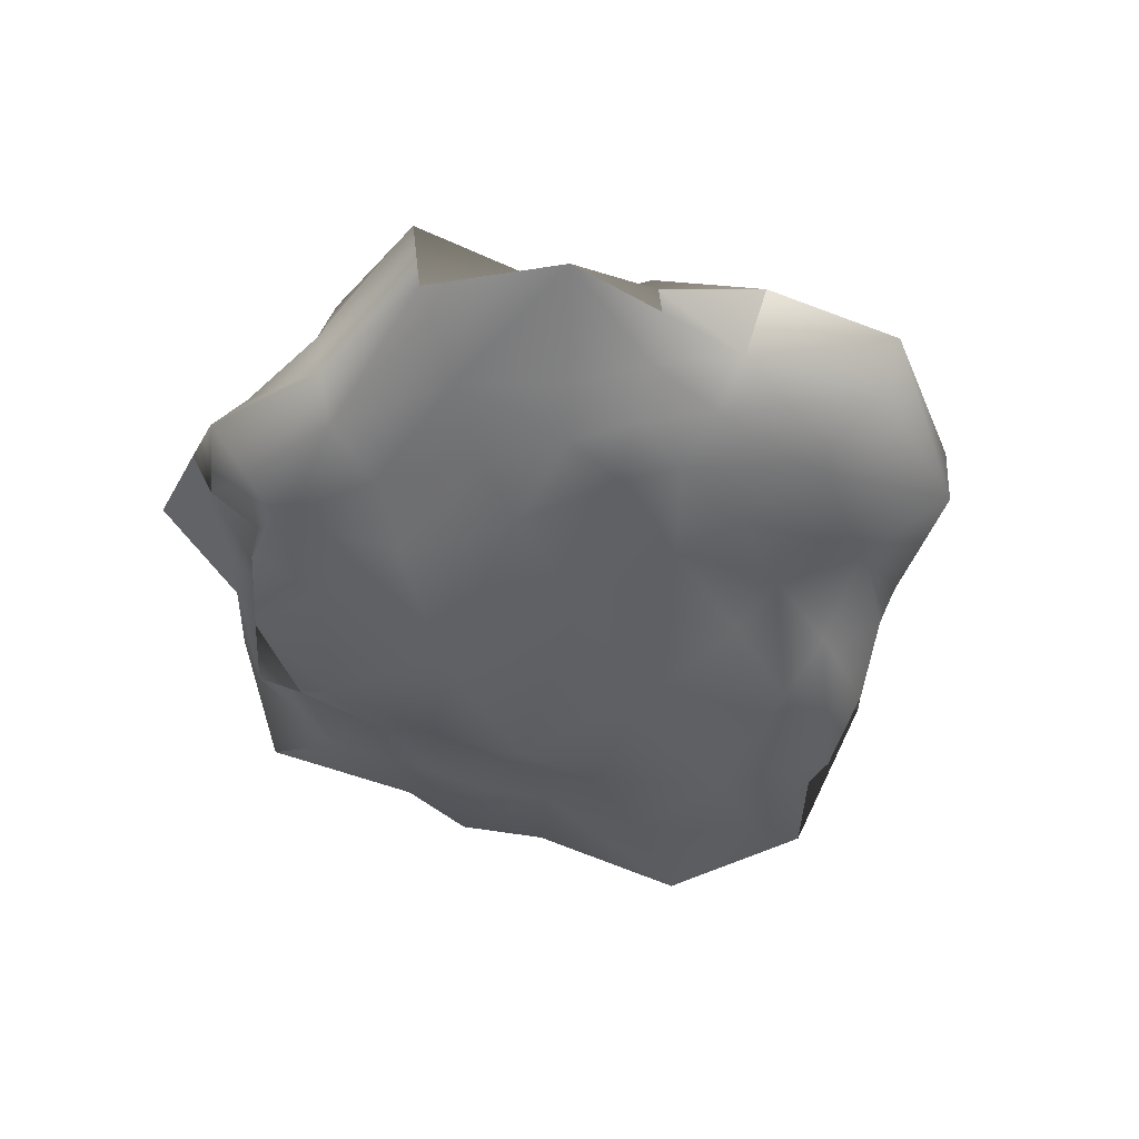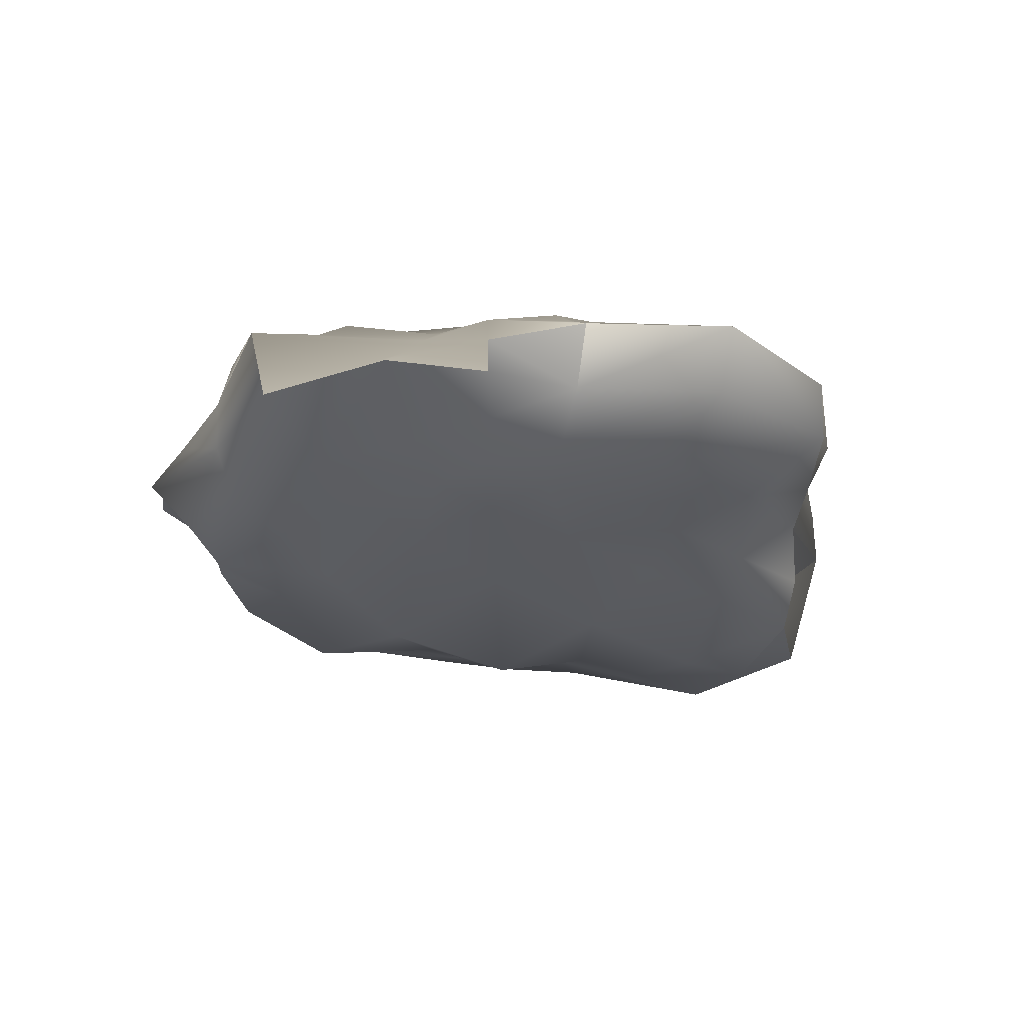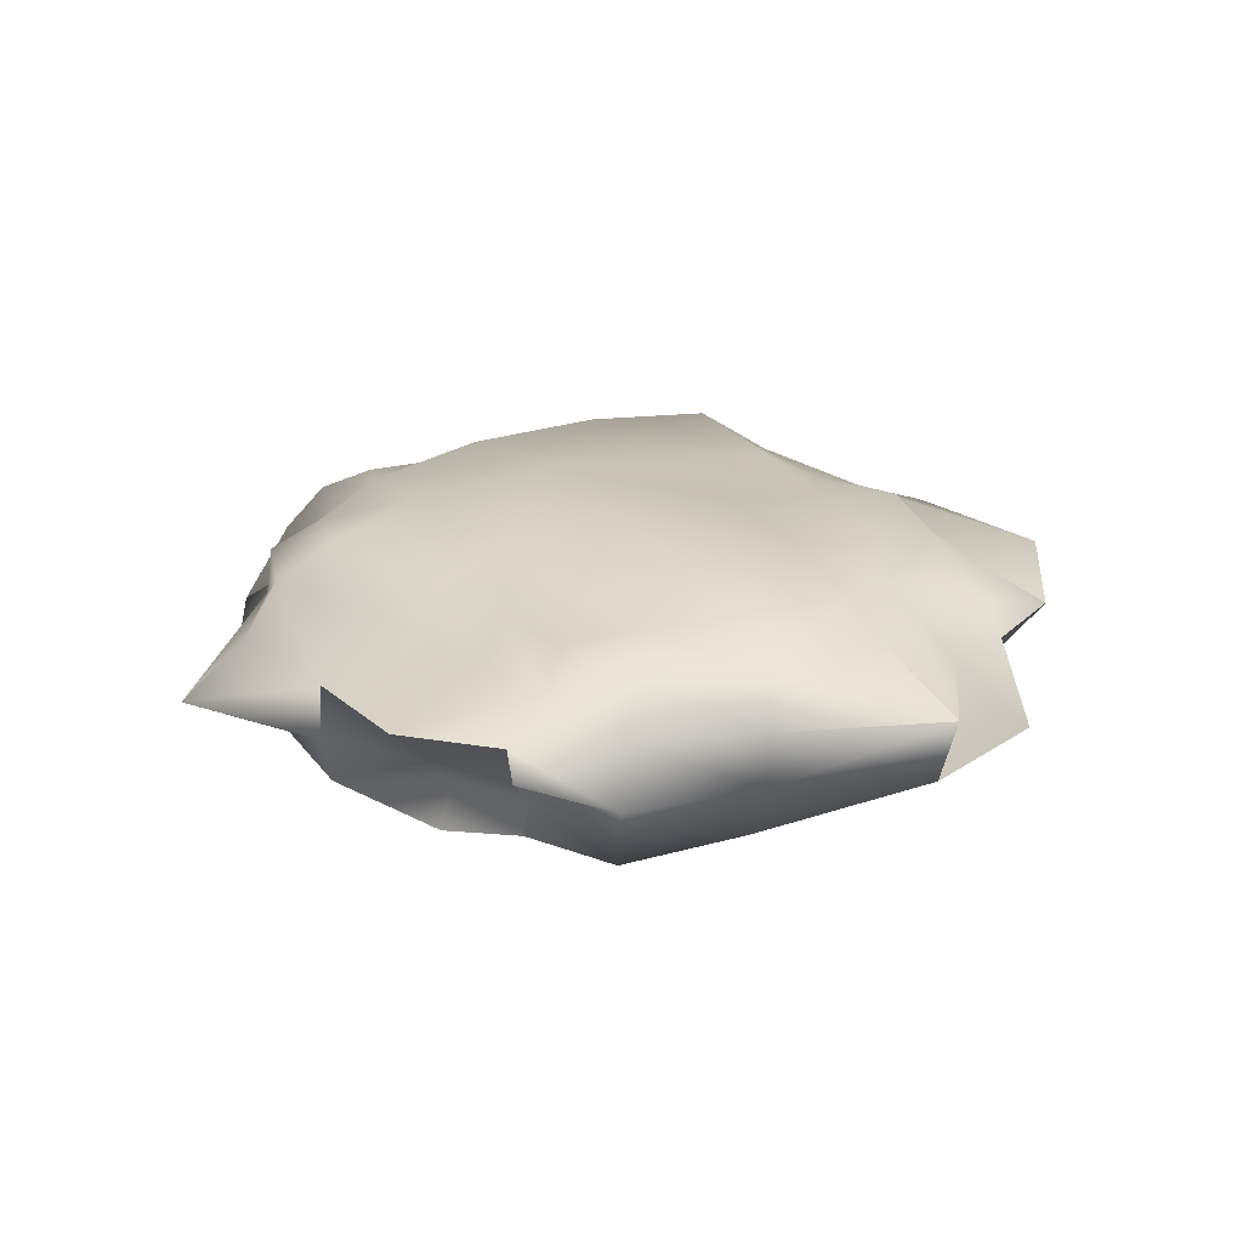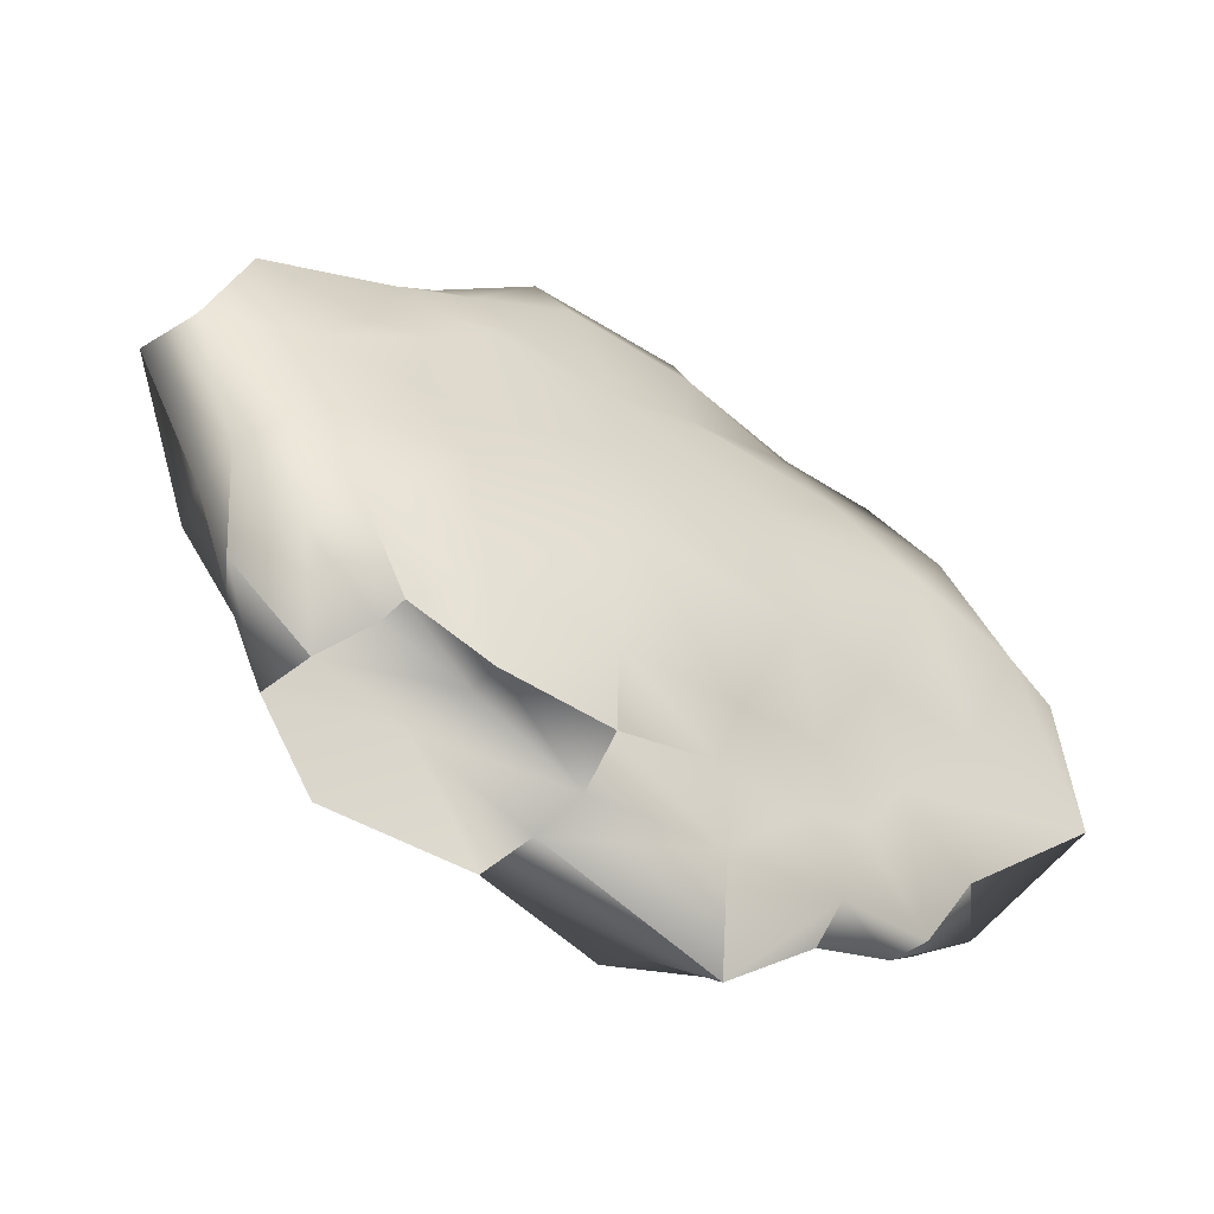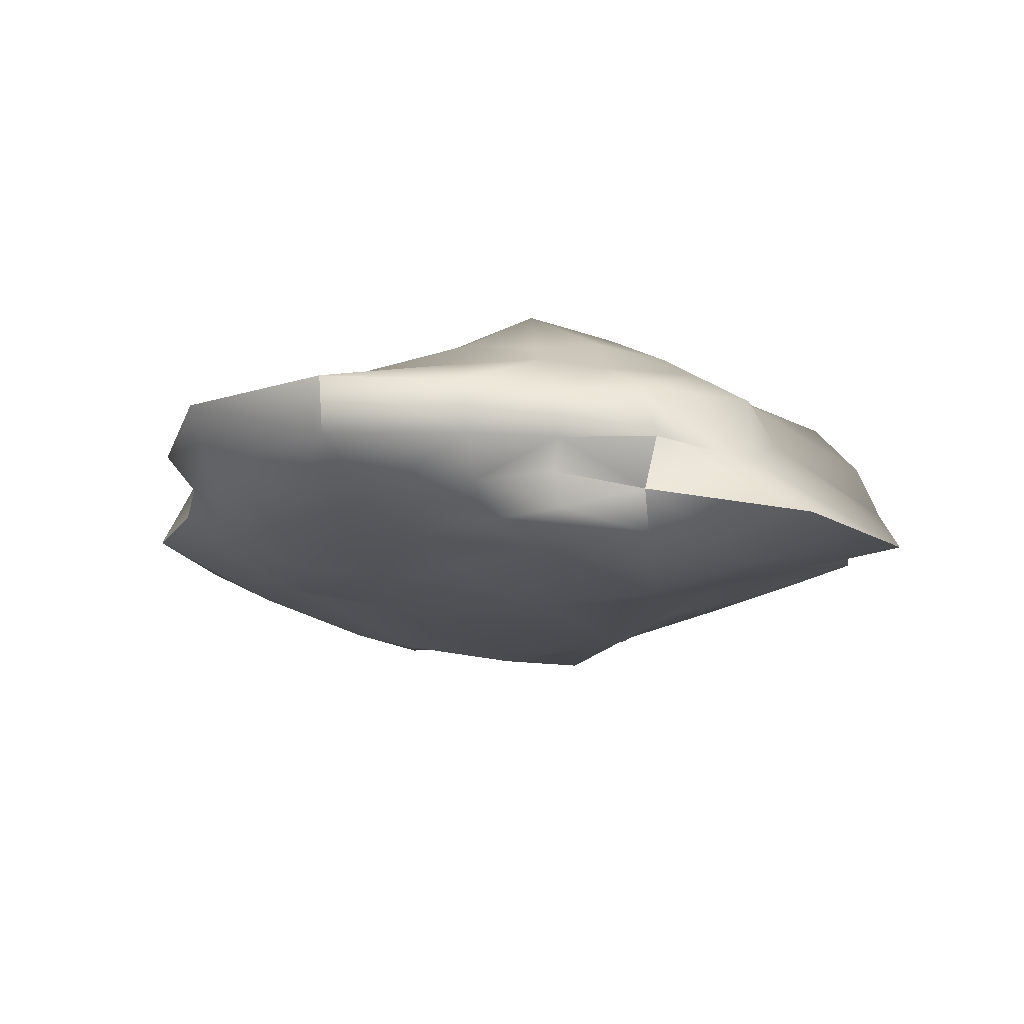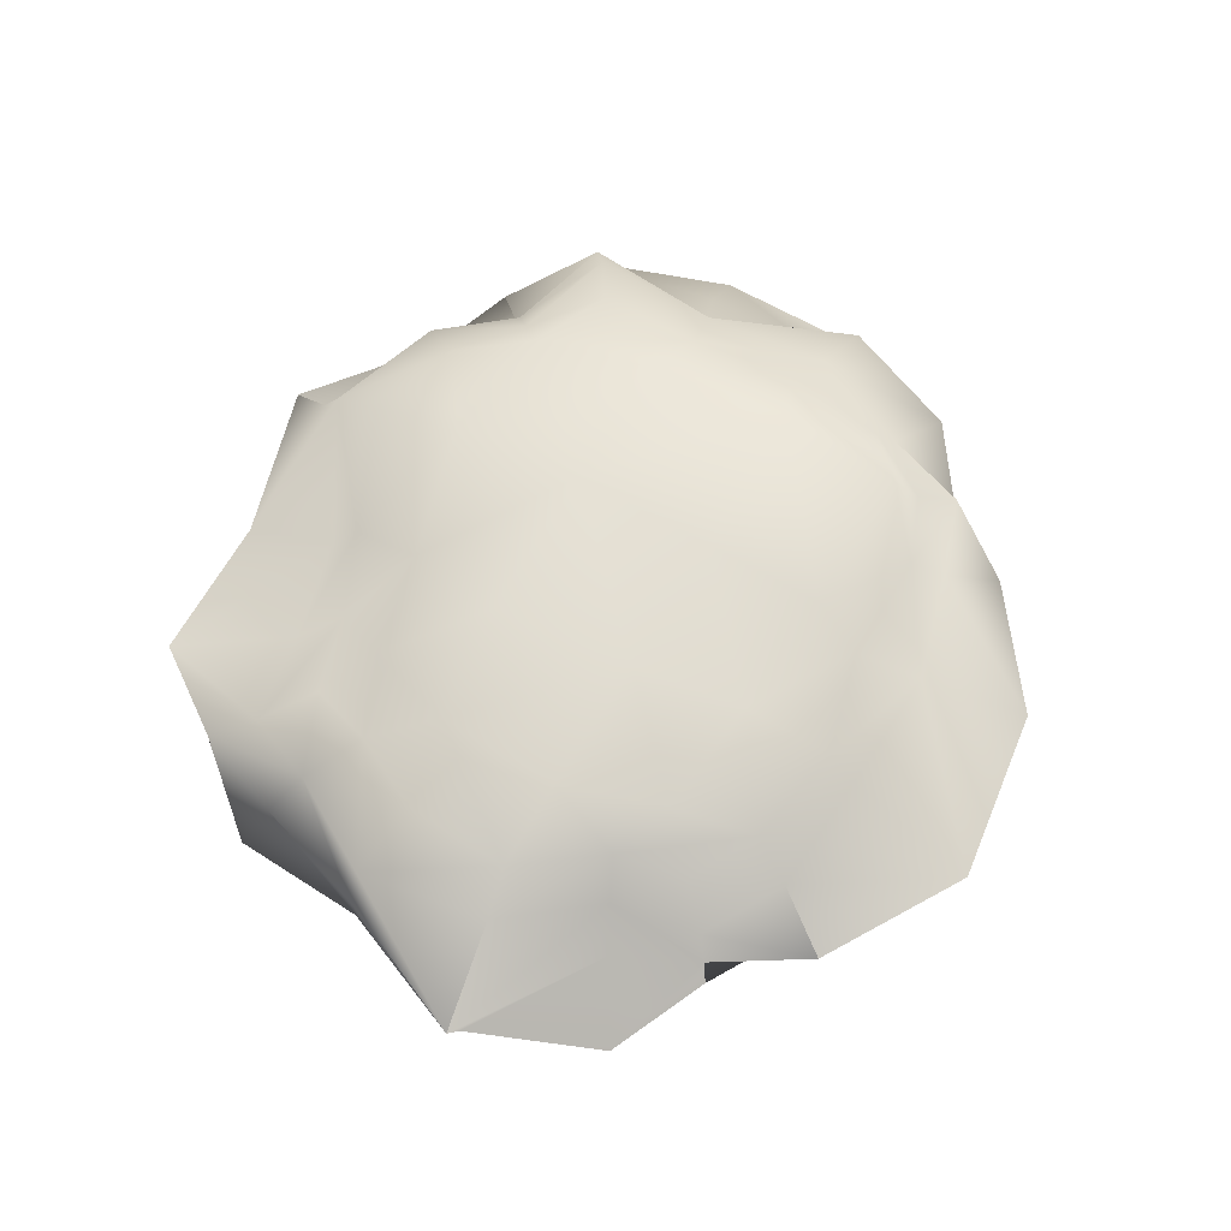
<metadata>
{"format":"obj","ext":"obj","renderer":"f3d","projection":"perspective","resolution":1024,"background":"white","views":[{"elev":-42.6,"azim":-62.5,"up":"+Y"},{"elev":-23.7,"azim":-45.5,"up":"+Y"},{"elev":18.9,"azim":-118.9,"up":"+Y"},{"elev":-49.3,"azim":-34.4,"up":"+Z"},{"elev":-14.9,"azim":38.6,"up":"+Y"},{"elev":64.1,"azim":-61.8,"up":"+Y"}]}
</metadata>
<code>
o Mesh
v -0.8189 -0.4406 0.6717
v -0.2937 -0.4374 0.6863
v 0.2406 -0.484 0.7389
v 0.7987 -0.4695 0.7306
v -0.7884 -0.4237 0.1536
v -0.3267 -0.5449 0.211
v 0.3534 -0.5997 0.2401
v 1.082 -0.6363 0.2681
v -0.9783 -0.5541 -0.3259
v -0.3924 -0.6857 -0.4473
v 0.39 -0.6707 -0.4578
v 0.8884 -0.5199 -0.3419
v -0.8511 -0.4861 -0.8215
v -0.3759 -0.624 -1.046
v 0.2506 -0.4896 -0.8563
v 0.6811 -0.4079 -0.7296
v -0.8646 0.5118 0.7156
v -0.355 0.5486 0.7867
v 0.1959 0.5928 0.8515
v 0.829 0.6382 0.892
v -1.027 0.5757 0.2719
v -0.4306 0.6059 0.3081
v 0.2012 0.6306 0.3419
v 0.8994 0.6604 0.3431
v -0.9756 0.5498 -0.2744
v -0.4994 0.6789 -0.3024
v 0.2047 0.6857 -0.2847
v 0.8404 0.6474 -0.2863
v -0.8292 0.474 -0.6754
v -0.3847 0.5412 -0.7498
v 0.2056 0.6233 -0.877
v 0.7689 0.5623 -0.8117
v -0.8281 -0.25 1.146
v -0.3804 -0.2868 1.372
v 0.2374 -0.2659 1.382
v 0.7744 -0.2352 1.245
v -0.9241 -0.08187 1.325
v -0.4299 -0.07935 1.769
v 0.3242 -0.06077 1.785
v 0.8066 -0.03503 1.326
v -1.038 0.1487 1.49
v -0.4573 0.2093 1.878
v 0.3134 0.2182 1.801
v 0.8565 0.1834 1.432
v -0.8779 0.3141 1.249
v -0.3647 0.3546 1.302
v 0.1825 0.3843 1.349
v 0.6818 0.3488 1.226
v 1.339 -0.2546 0.6945
v 1.981 -0.3882 0.2939
v 2.024 -0.4182 -0.4502
v 1.472 -0.2989 -0.9329
v 1.514 -0.07196 0.8485
v 1.662 -0.08379 0.2854
v 1.717 -0.08878 -0.3981
v 1.633 -0.09086 -0.9892
v 1.471 0.1628 0.8707
v 1.695 0.1816 0.3466
v 1.433 0.1697 -0.3059
v 1.548 0.1584 -0.9242
v 1.178 0.349 0.7593
v 1.379 0.3847 0.3071
v 1.346 0.3731 -0.2461
v 1.38 0.3745 -0.8079
v 0.8331 -0.2882 -1.352
v 0.282 -0.3362 -1.447
v -0.3208 -0.3304 -1.502
v -0.7431 -0.2567 -1.175
v 0.8567 -0.09187 -1.423
v 0.3753 -0.1554 -1.878
v -0.3831 -0.1186 -1.569
v -0.879 -0.08344 -1.318
v 0.7646 0.125 -1.334
v 0.2585 0.1196 -1.631
v -0.445 0.1332 -1.585
v -1.101 0.1544 -1.585
v 0.7196 0.3353 -1.324
v 0.206 0.3544 -1.504
v -0.4004 0.294 -1.172
v -0.8411 0.2683 -1.083
v -1.461 -0.2928 -0.8266
v -1.59 -0.3289 -0.3199
v -1.535 -0.3093 0.255
v -1.264 -0.2358 0.6503
v -1.651 -0.09776 -0.913
v -1.701 -0.1025 -0.3226
v -1.926 -0.1127 0.3053
v -1.718 -0.07576 0.8957
v -1.535 0.1248 -0.8244
v -1.717 0.1291 -0.3186
v -2.024 0.1615 0.319
v -1.43 0.1396 0.7304
v -1.395 0.3078 -0.7183
v -1.659 0.3516 -0.2983
v -1.582 0.3442 0.2678
v -1.269 0.2857 0.6567
v -1.093 -0.3742 -1.035
v -1.103 -0.2186 -1.013
v -1.276 -0.07031 -1.167
v -0.7554 -0.4388 -1.228
v -0.2775 -0.468 -1.283
v 0.2018 -0.4159 -1.111
v 0.6257 -0.382 -1.087
v 0.9305 -0.3339 -0.9628
v 1.274 -0.2402 -1.284
v 1.244 -0.05252 -1.256
v -1.362 0.1174 -1.233
v -1.249 0.2621 -1.033
v -0.3581 0.4367 -1.059
v 0.1745 0.5054 -1.269
v 0.604 0.4682 -1.139
v 0.906 0.3948 -0.9399
v 0.9991 0.2749 -1.027
v 1.057 0.1174 -1.081
v -1.318 -0.4537 -0.2552
v -1.333 -0.4651 -0.7523
v 1.406 -0.4756 -0.3517
v 1.099 -0.377 -0.7054
v -1.353 0.4734 -0.2213
v -1.156 0.402 -0.5563
v -1.05 0.3601 -0.8416
v -0.7105 0.3778 -0.9204
v 1.136 0.4997 -0.2148
v 1.142 0.4961 -0.6713
v -1.064 -0.36 0.5517
v -1.141 -0.3823 0.1655
v -0.6906 -0.3538 0.9053
v -0.9863 -0.3081 0.8289
v 1.368 -0.4746 0.712
v 1.623 -0.5517 0.2065
v -1.119 0.404 0.5872
v -1.061 0.3772 0.8969
v -1.39 0.4781 0.2412
v 1.087 0.5004 0.6968
v 1.159 0.5255 0.251
v -1.168 -0.2075 0.9985
v -1.287 -0.04947 1.11
v -0.2806 -0.3598 0.9895
v 0.1659 -0.3425 0.9751
v 0.6317 -0.364 1.009
v 1.092 -0.3662 1.005
v 1.05 -0.1909 1.01
v 1.062 -0.02327 0.9887
v -1.265 0.1293 1.086
v -1.211 0.2737 1.036
v -0.7913 0.4498 1.073
v -0.3533 0.5008 1.179
v 0.1186 0.4753 1.069
v 0.5953 0.4942 1.095
v 0.9223 0.4443 0.9783
v 1.113 0.1518 1.104
v 1.055 0.3202 1.116
f 1 5 6 2
f 7 3 2 6
f 7 8 4 3
f 10 6 5 9
f 11 7 6 10
f 7 11 12 8
f 10 9 13 14
f 10 14 15 11
f 11 15 16 12
f 22 21 17 18
f 23 22 18 19
f 24 23 19 20
f 22 26 25 21
f 27 26 22 23
f 24 28 27 23
f 26 30 29 25
f 27 31 30 26
f 27 28 32 31
f 38 37 33 34
f 39 38 34 35
f 35 36 40 39
f 42 41 37 38
f 42 38 39 43
f 43 39 40 44
f 42 46 45 41
f 42 43 47 46
f 43 44 48 47
f 50 54 53 49
f 51 55 54 50
f 51 52 56 55
f 54 58 57 53
f 59 58 54 55
f 59 55 56 60
f 57 58 62 61
f 58 59 63 62
f 60 64 63 59
f 70 69 65 66
f 71 70 66 67
f 72 71 67 68
f 70 74 73 69
f 70 71 75 74
f 72 76 75 71
f 78 77 73 74
f 75 79 78 74
f 76 80 79 75
f 86 85 81 82
f 87 86 82 83
f 88 87 83 84
f 86 90 89 85
f 91 90 86 87
f 92 91 87 88
f 90 94 93 89
f 91 95 94 90
f 91 92 96 95
f 128 125 1 127
f 2 138 127 1
f 2 3 139 138
f 4 140 139 3
f 129 141 140 4
f 5 1 125 126
f 129 4 8 130
f 9 5 126 115
f 8 12 117 130
f 116 13 9 115
f 12 16 118 117
f 13 116 97 100
f 100 101 14 13
f 14 101 102 15
f 103 16 15 102
f 16 103 104 118
f 146 17 131 132
f 18 17 146 147
f 18 147 148 19
f 19 148 149 20
f 150 134 20 149
f 21 133 131 17
f 24 20 134 135
f 25 119 133 21
f 28 24 135 123
f 25 29 120 119
f 32 28 123 124
f 121 120 29 122
f 30 109 122 29
f 31 110 109 30
f 31 32 111 110
f 32 124 112 111
f 33 136 128 127
f 34 33 127 138
f 35 34 138 139
f 35 139 140 36
f 141 142 36 140
f 37 137 136 33
f 36 142 143 40
f 37 41 144 137
f 40 143 151 44
f 41 45 145 144
f 44 151 152 48
f 145 45 146 132
f 46 147 146 45
f 47 148 147 46
f 47 48 149 148
f 152 150 149 48
f 49 142 141 129
f 130 50 49 129
f 51 50 130 117
f 51 117 118 52
f 105 52 118 104
f 49 53 143 142
f 52 105 106 56
f 53 57 151 143
f 106 114 60 56
f 61 152 151 57
f 60 114 113 64
f 61 134 150 152
f 62 135 134 61
f 62 63 123 135
f 64 124 123 63
f 64 113 112 124
f 105 104 103 65
f 66 65 103 102
f 66 102 101 67
f 100 68 67 101
f 68 100 97 98
f 65 69 106 105
f 99 72 68 98
f 69 73 114 106
f 72 99 107 76
f 73 77 113 114
f 76 107 108 80
f 77 111 112 113
f 78 110 111 77
f 78 79 109 110
f 80 122 109 79
f 108 121 122 80
f 116 81 98 97
f 82 81 116 115
f 83 82 115 126
f 83 126 125 84
f 136 84 125 128
f 81 85 99 98
f 88 84 136 137
f 85 89 107 99
f 88 137 144 92
f 107 89 93 108
f 96 92 144 145
f 93 120 121 108
f 94 119 120 93
f 94 95 133 119
f 95 96 131 133
f 145 132 131 96

</code>
